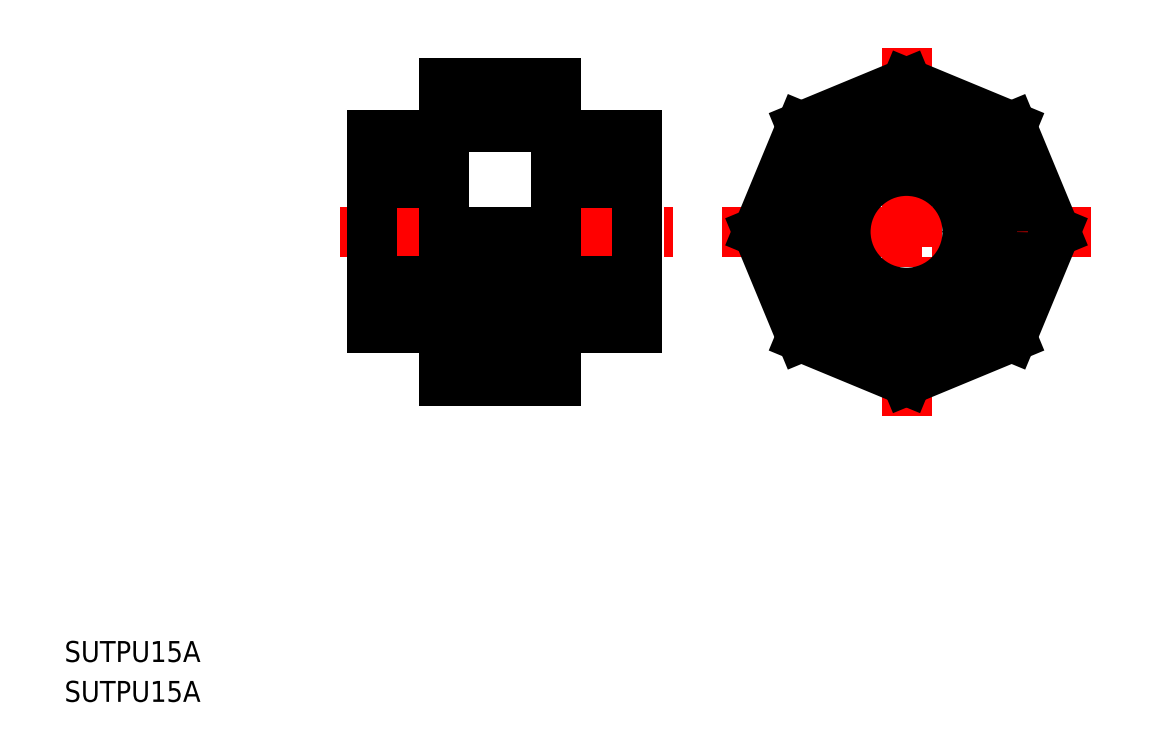
<metadata>
{"format":"dxf","ext":"dxf","renderer":"ezdxf+matplotlib","layout":"modelspace","background":"white","min_lineweight":24,"dpi":150}
</metadata>
<code>
0
SECTION
2
ENTITIES
0
TEXT
8
0
10
46.73
20
157
30
0
40
3.2
1
SUTPU15A
0
TEXT
8
0
10
46.73
20
150.9
30
0
40
3.2
1
SUTPU15A
0
LINE
8
CENTER
10
175.4
20
250.9
30
0
11
175.4
21
194.6
31
0
0
LINE
8
CENTER
10
147.3
20
222.7
30
0
11
203.6
21
222.7
31
0
0
LINE
8
CENTER
10
88.81
20
222.7
30
0
11
139.8
21
222.7
31
0
0
LINE
8
0
10
93.81
20
237.5
30
0
11
93.81
21
208
31
0
0
LINE
8
0
10
104.8
20
245.5
30
0
11
104.8
21
200
31
0
0
LINE
8
0
10
188.4
20
230.2
30
0
11
188.4
21
215.3
31
0
0
LINE
8
0
10
175.5
20
237.7
30
0
11
188.4
21
230.3
31
0
0
LINE
8
0
10
162.5
20
230.3
30
0
11
175.4
21
237.7
31
0
0
LINE
8
0
10
162.4
20
215.3
30
0
11
162.4
21
230.2
31
0
0
LINE
8
0
10
175.4
20
207.7
30
0
11
162.5
21
215.2
31
0
0
LINE
8
0
10
188.4
20
215.2
30
0
11
175.5
21
207.7
31
0
0
LINE
8
0
10
93.81
20
215.2
30
0
11
104.8
21
215.2
31
0
0
LINE
8
0
10
93.81
20
230.2
30
0
11
104.8
21
230.2
31
0
0
LINE
8
0
10
93.81
20
237.5
30
0
11
104.8
21
237.5
31
0
0
LINE
8
0
10
93.81
20
208
30
0
11
104.8
21
208
31
0
0
LINE
8
0
10
134.3
20
237.5
30
0
11
134.3
21
208
31
0
0
LINE
8
0
10
121.8
20
215.2
30
0
11
134.3
21
215.2
31
0
0
LINE
8
0
10
121.8
20
230.2
30
0
11
134.3
21
230.2
31
0
0
LINE
8
0
10
121.8
20
237.5
30
0
11
134.3
21
237.5
31
0
0
LINE
8
0
10
121.8
20
208
30
0
11
134.3
21
208
31
0
0
LINE
8
0
10
121.8
20
245.5
30
0
11
121.8
21
200
31
0
0
LINE
8
0
10
191.5
20
238.8
30
0
11
198.2
21
222.7
31
0
0
LINE
8
0
10
175.4
20
245.5
30
0
11
191.5
21
238.8
31
0
0
LINE
8
0
10
159.4
20
238.8
30
0
11
175.4
21
245.5
31
0
0
LINE
8
0
10
152.7
20
222.7
30
0
11
159.4
21
238.8
31
0
0
LINE
8
0
10
159.4
20
206.7
30
0
11
152.7
21
222.7
31
0
0
LINE
8
0
10
175.4
20
200
30
0
11
159.4
21
206.7
31
0
0
LINE
8
0
10
191.5
20
206.7
30
0
11
175.4
21
200
31
0
0
LINE
8
0
10
198.2
20
222.7
30
0
11
191.5
21
206.7
31
0
0
LINE
8
0
10
104.8
20
200
30
0
11
121.8
21
200
31
0
0
LINE
8
0
10
104.8
20
206.7
30
0
11
121.8
21
206.7
31
0
0
LINE
8
0
10
104.8
20
245.5
30
0
11
121.8
21
245.5
31
0
0
LINE
8
0
10
104.8
20
238.8
30
0
11
121.8
21
238.8
31
0
0
LINE
8
0
10
104.8
20
222.7
30
0
11
121.8
21
222.7
31
0
0
LINE
8
0
10
110.5
20
217.2
30
0
11
110.5
21
212.2
31
0
0
LINE
8
0
10
116.1
20
217.2
30
0
11
116.1
21
212.2
31
0
0
LINE
8
0
10
110.5
20
212.2
30
0
11
116.1
21
212.2
31
0
0
LINE
8
0
10
116.1
20
217.2
30
0
11
113.3
21
213.8
31
0
0
LINE
8
0
10
110.5
20
217.2
30
0
11
113.3
21
213.8
31
0
0
CIRCLE
8
0
10
175.4
20
222.7
30
0
40
10.48
0
CIRCLE
8
0
10
175.4
20
222.7
30
0
40
9.316
0
CIRCLE
8
0
10
175.4
20
222.7
30
0
40
15
0
VIEWPORT
8
0
10
5.614
20
3.902
30
0
40
9.313
41
6.293
68
     1
69
     1
0
VIEWPORT
8
0
10
5.614
20
3.902
30
0
40
8.982
41
6.243
68
     2
69
     2
0
ENDSEC
0
EOF

</code>
